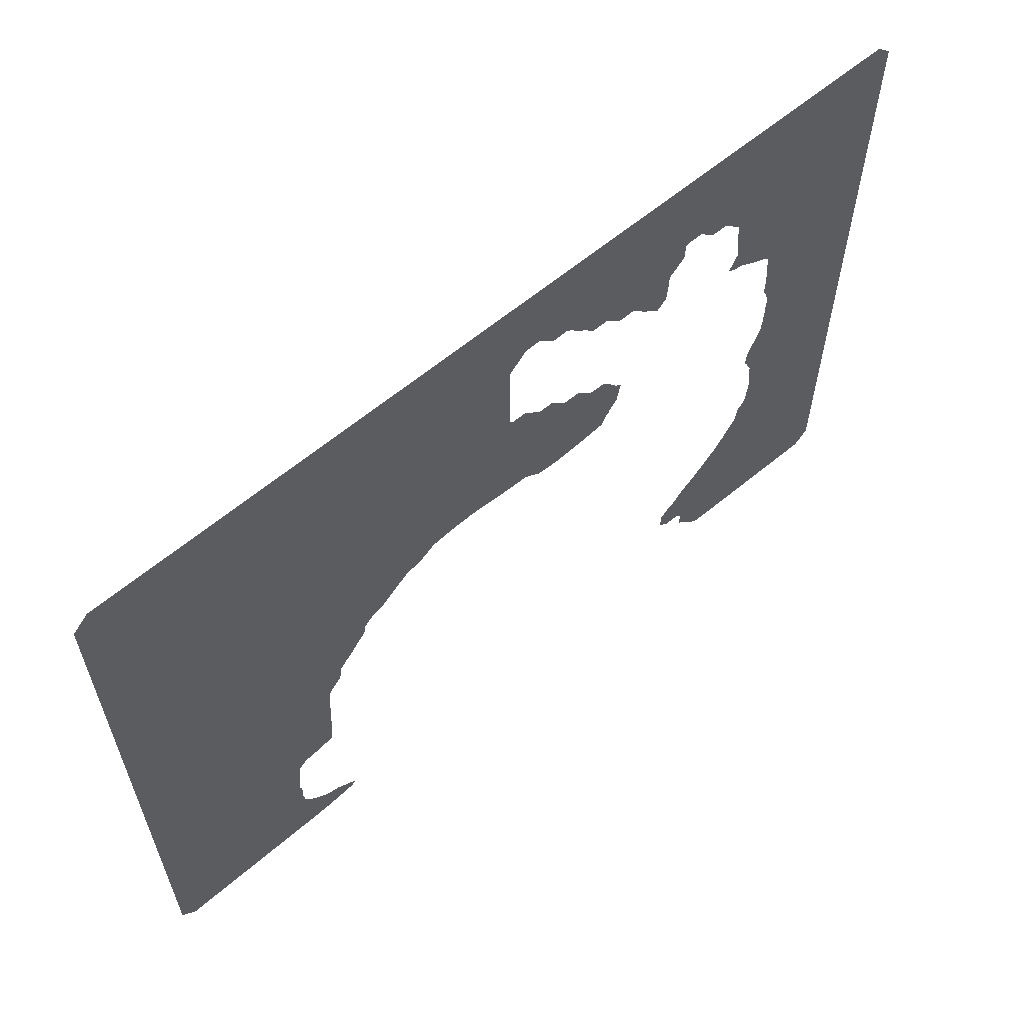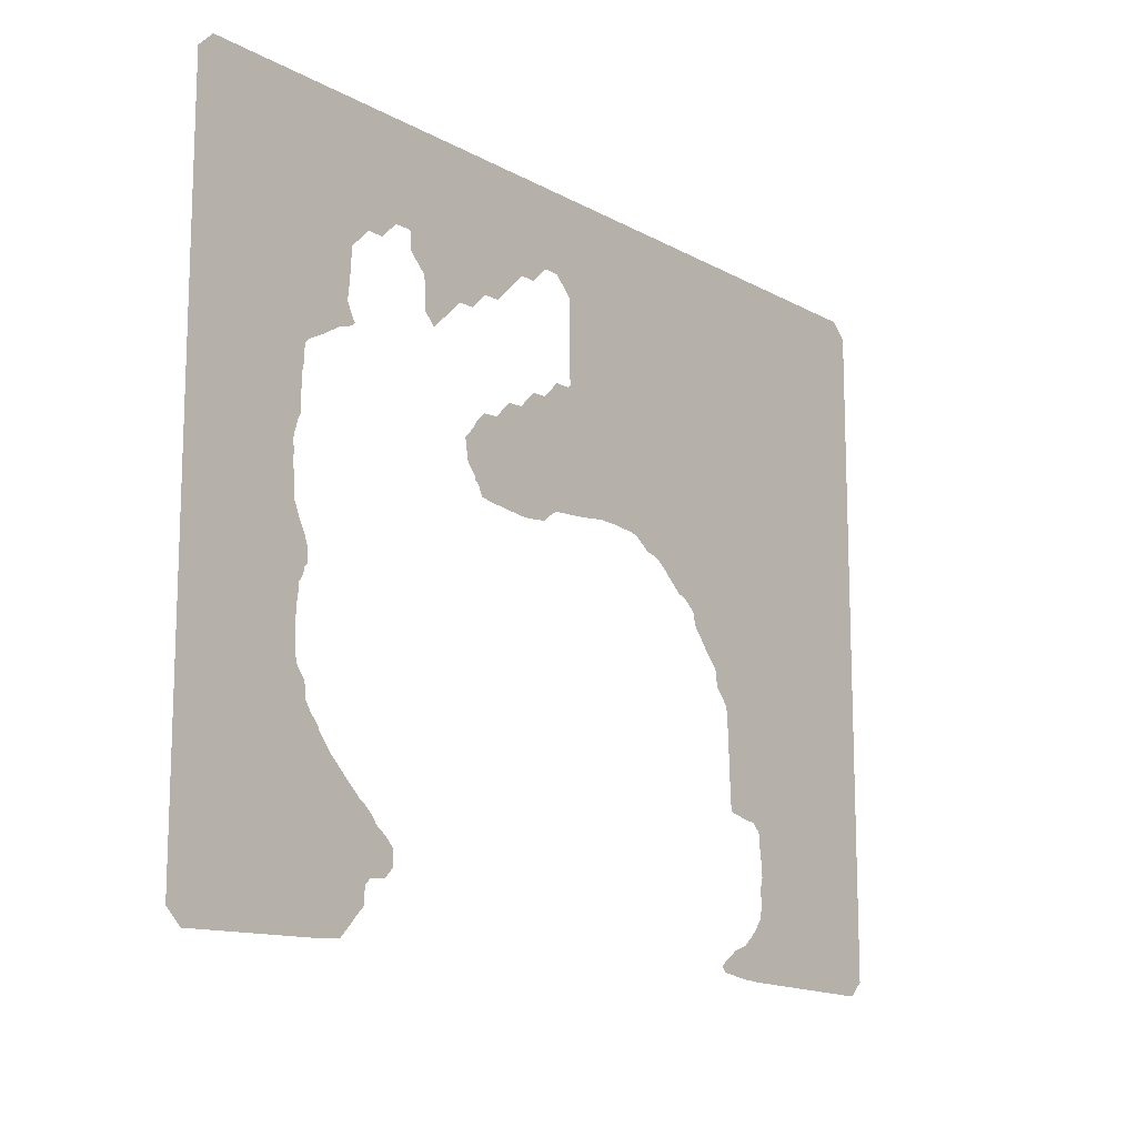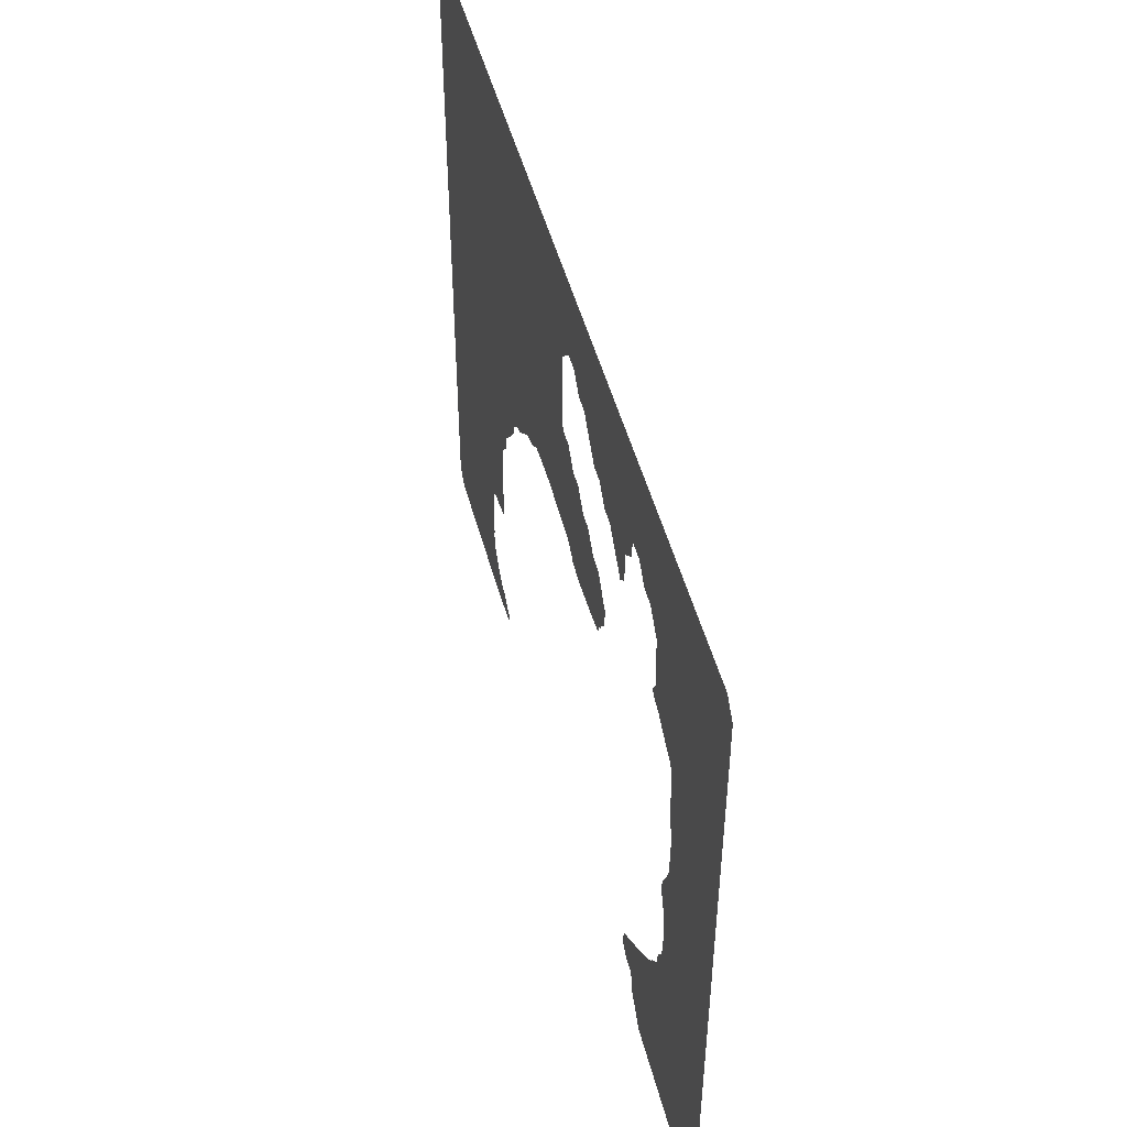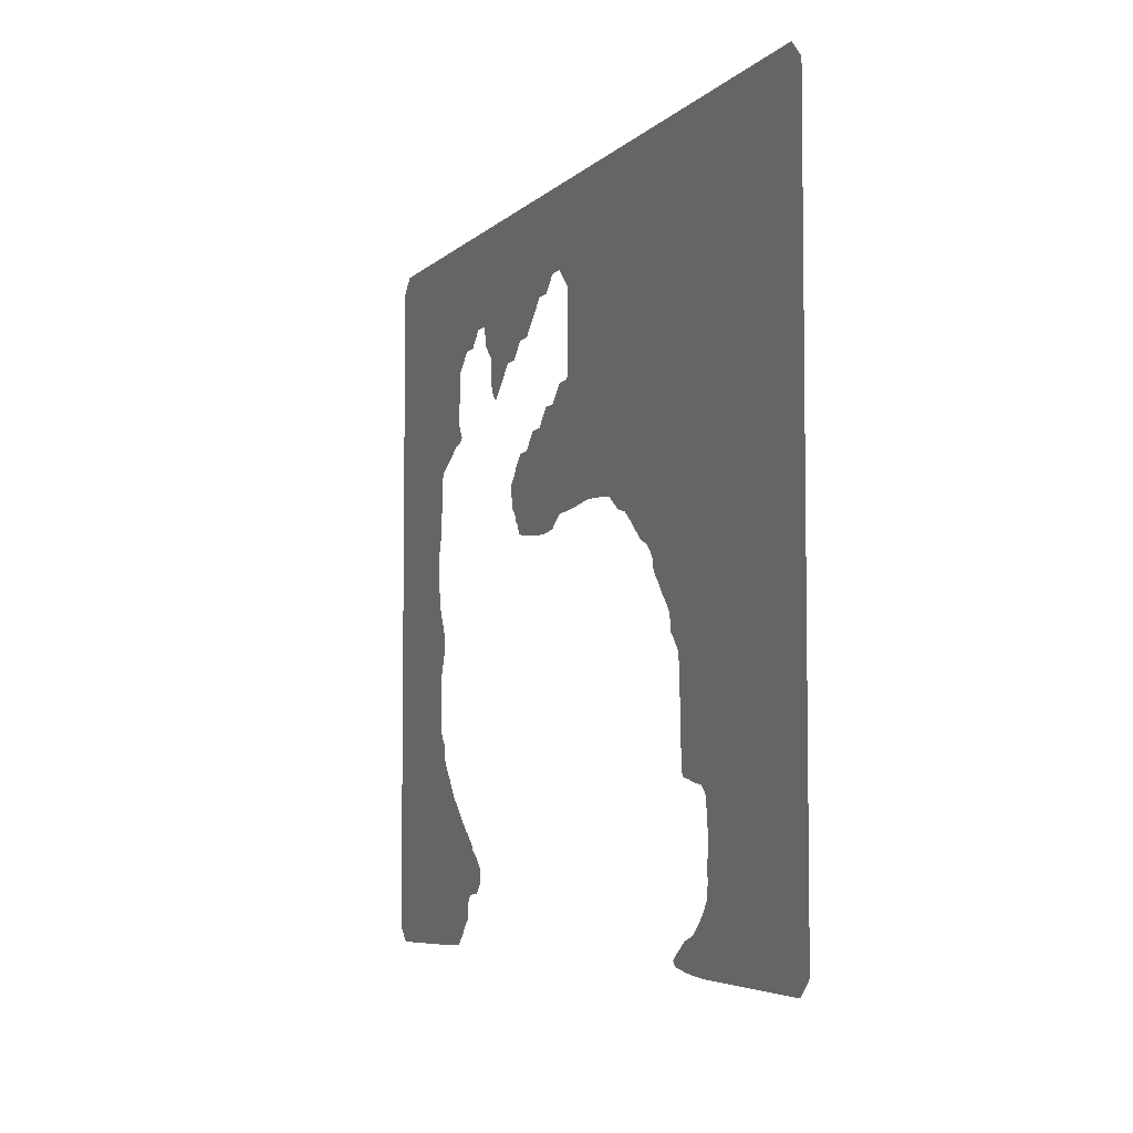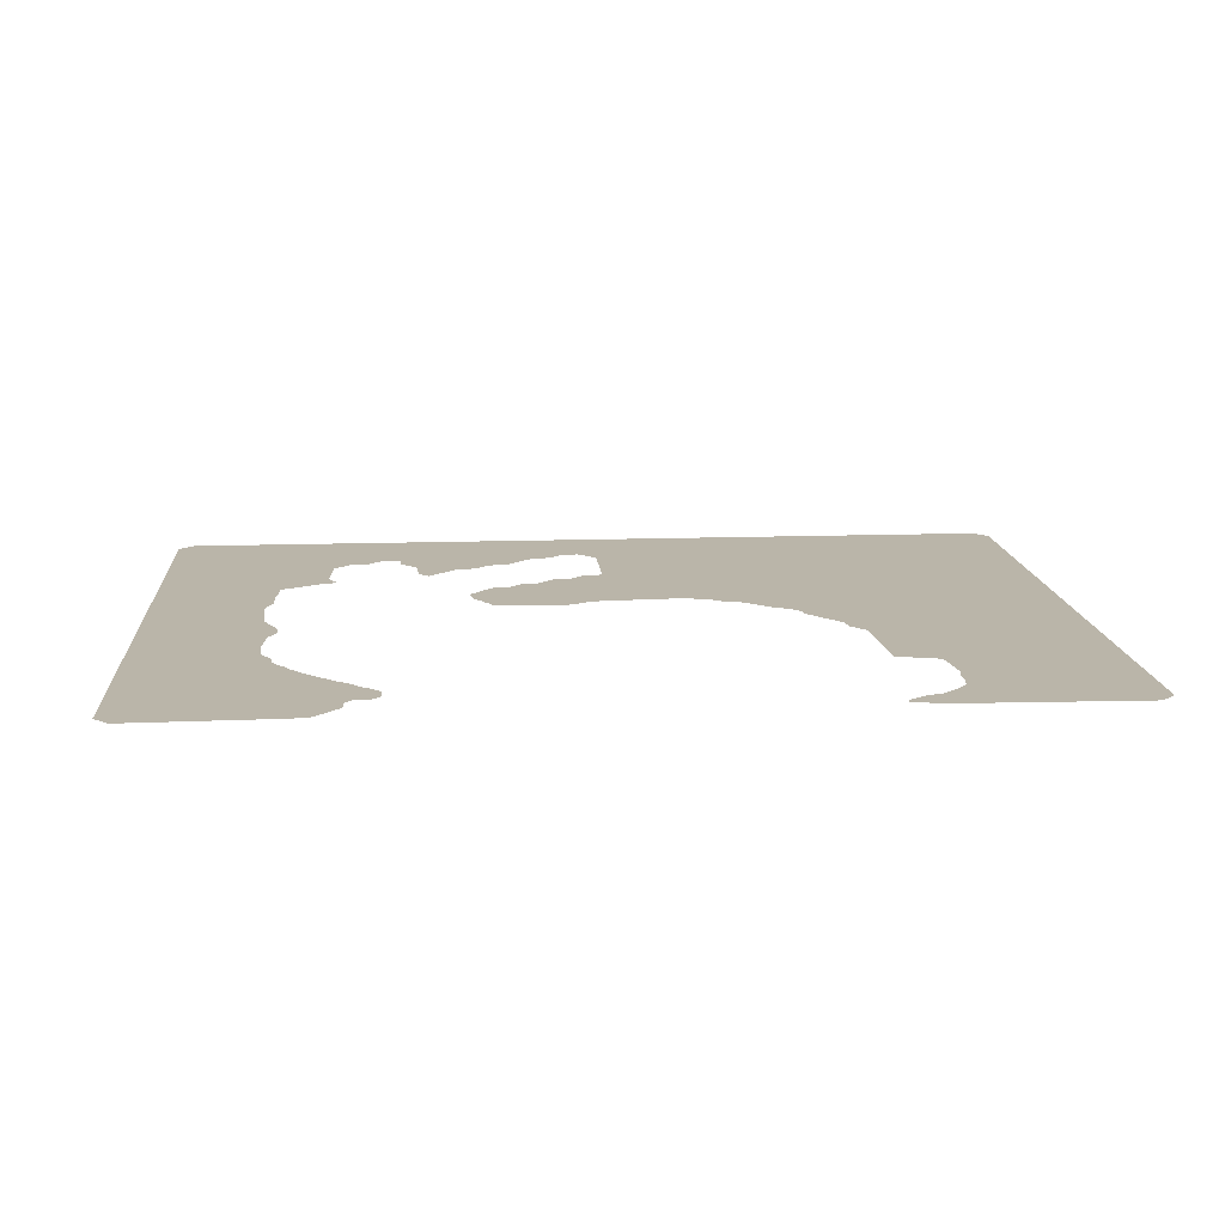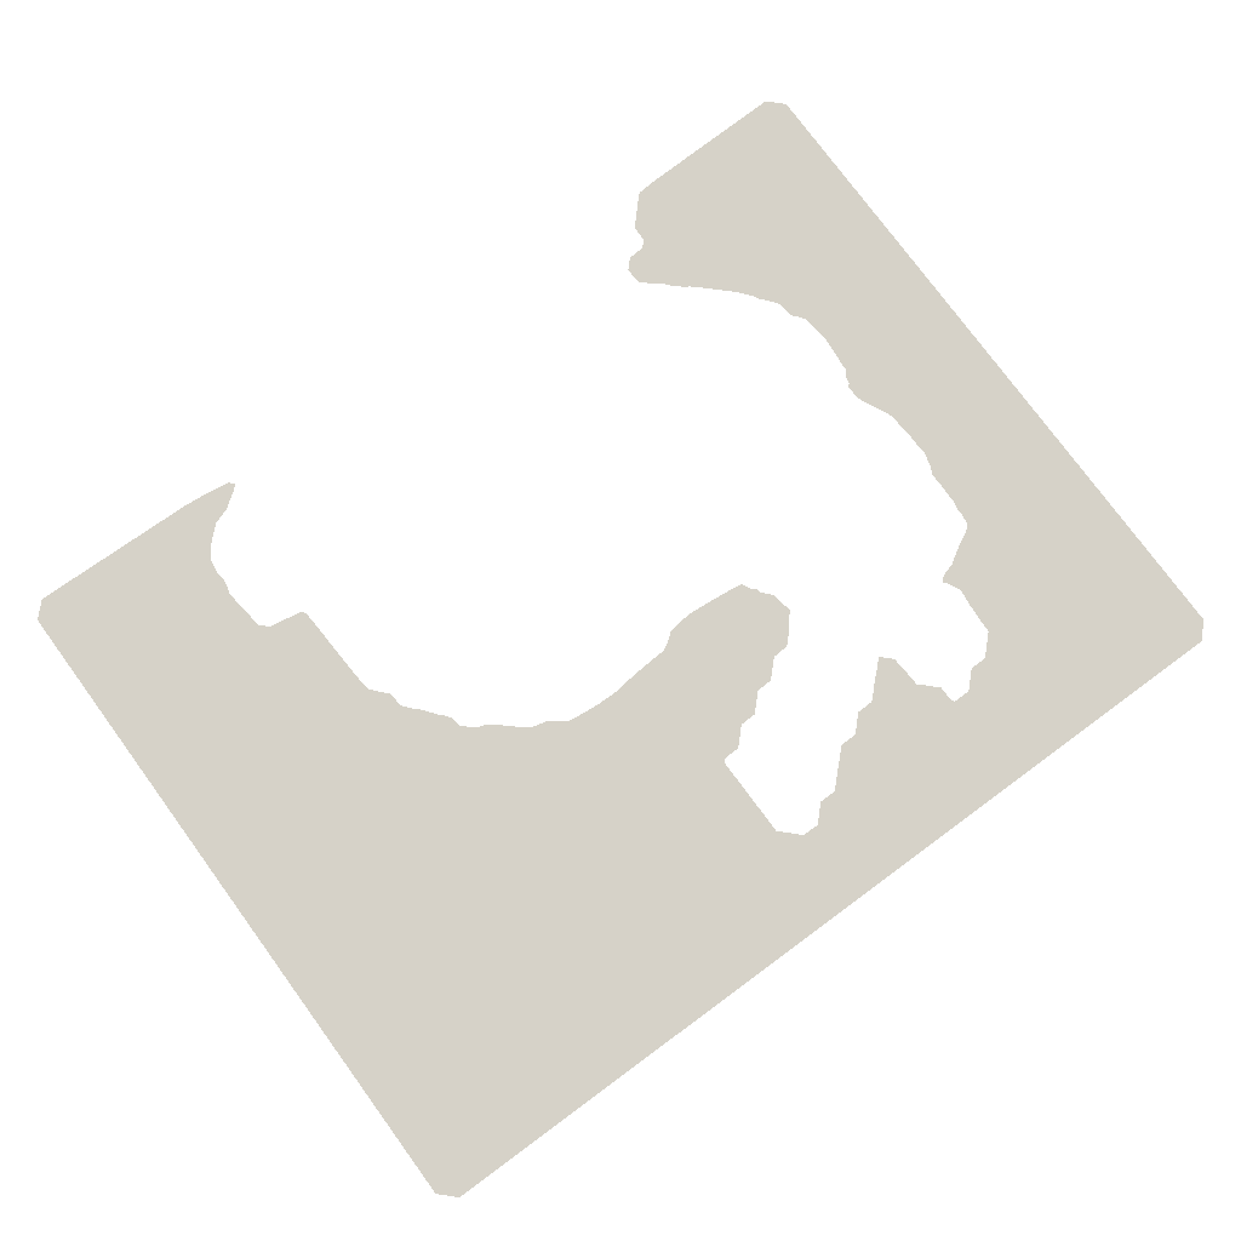
<metadata>
{"format":"obj","ext":"obj","renderer":"f3d","projection":"perspective","resolution":1024,"background":"white","views":[{"elev":60.8,"azim":139.3,"up":"+Y"},{"elev":-13.8,"azim":-50.7,"up":"+Y"},{"elev":48.4,"azim":-104.5,"up":"+Y"},{"elev":-5.7,"azim":67.8,"up":"+Y"},{"elev":13.7,"azim":-4.5,"up":"+Z"},{"elev":77.5,"azim":143.7,"up":"+Z"}]}
</metadata>
<code>
v 8.63 10.25 29.63
v 9.63 10.31 29.63
v 10 10.34 29.63
v 10.66 11 29.63
v 10.86 11.23 29.63
v 11 11.41 29.63
v 11.59 12 29.63
v 11.61 12.37 29.63
v 11.64 13 29.63
v 11.85 13.21 29.63
v 12 13.37 29.63
v 12.63 13.41 29.63
v 13 13.45 29.63
v 13.55 14 29.63
v 13.56 14.37 29.63
v 13.52 15 29.63
v 13 15.52 29.63
v 12.33 16 29.63
v 12.22 16.22 29.63
v 12 16.44 29.63
v 11.37 17 29.63
v 11.17 17.1 29.63
v 11 17.27 29.63
v 10.49 17.73 29.63
v 10.2 18 29.63
v 10 18.2 29.63
v 9.161 19 29.63
v 9 19.16 29.63
v 8.583 19.7 29.63
v 8.328 20 29.63
v 8.213 20.28 29.63
v 8 20.5 29.63
v 7.66 20.91 29.63
v 7.598 21 29.63
v 7.366 21.37 29.63
v 7.3 22 29.63
v 7.233 22.37 29.63
v 7.22 22.38 29.63
v 7 22.6 29.63
v 6.72 23 29.63
v 6.716 23.04 29.63
v 6.634 23.37 29.63
v 6.594 24 29.63
v 6.542 24.37 29.63
v 6.509 25 29.63
v 6.566 25.37 29.63
v 6.6 26 29.63
v 6.67 26.37 29.63
v 6.698 27 29.63
v 6.994 27.47 29.63
v 7 27.49 29.63
v 7.071 27.84 29.63
v 7.231 28 29.63
v 7.244 28.37 29.63
v 7.181 29 29.63
v 7.097 29.19 29.63
v 7 29.45 29.63
v 6.819 29.82 29.63
v 6.701 30 29.63
v 6.268 31 29.63
v 6.181 32 29.63
v 6.174 32.37 29.63
v 6.109 33 29.63
v 6.147 33.37 29.63
v 6.085 34 29.63
v 6.164 34.37 29.63
v 6.344 35 29.63
v 6.543 35.37 29.63
v 6.529 36.37 29.63
v 6.545 37 29.63
v 6.537 37.37 29.63
v 6.656 38 29.63
v 6.649 38.37 29.63
v 6.716 39 29.63
v 6.97 39.29 29.63
v 7 39.32 29.63
v 7.63 39.64 29.63
v 8 39.84 29.63
v 8.227 39.98 29.63
v 8.26 40 29.63
v 8.857 40.36 29.63
v 9 40.47 29.63
v 9.63 40.64 29.63
v 10 40.84 29.63
v 10.16 41 29.63
v 10 41.16 29.63
v 9.579 42 29.63
v 9.702 43 29.63
v 9.769 44 29.63
v 9.812 45 29.63
v 10 45.16 29.63
v 10.84 46 29.63
v 11 46.14 29.63
v 12 46.14 29.63
v 12.86 47 29.63
v 13 47.12 29.63
v 14 47.13 29.63
v 14.09 47.05 29.63
v 14.15 47 29.63
v 14.17 46 29.63
v 15 45.17 29.63
v 15.13 45.06 29.63
v 15.21 45 29.63
v 15.26 44 29.63
v 15.34 43 29.63
v 16 42.34 29.63
v 16.66 43 29.63
v 16.87 43.17 29.63
v 17 43.28 29.63
v 17.72 44 29.63
v 18 44.25 29.63
v 18.63 44.25 29.63
v 19 44.26 29.63
v 19.74 45 29.63
v 20 45.23 29.63
v 21 45.23 29.63
v 21.77 46 29.63
v 21.9 46.12 29.63
v 22 46.21 29.63
v 22.79 47 29.63
v 23 47.18 29.63
v 24 47.17 29.63
v 24.83 48 29.63
v 25 48.15 29.63
v 26 48.14 29.63
v 27 47.14 29.63
v 27.13 47 29.63
v 27.16 42 29.63
v 27 41.82 29.63
v 26 41.8 29.63
v 25.2 41 29.63
v 25 40.78 29.63
v 24 40.76 29.63
v 23.24 40 29.63
v 23 39.74 29.63
v 22.63 39.72 29.63
v 22 39.7 29.63
v 21.3 39 29.63
v 21 38.69 29.63
v 20.63 38.66 29.63
v 20 38.63 29.63
v 19.37 38 29.63
v 19.16 37.69 29.63
v 19 37.47 29.63
v 18.53 37 29.63
v 18.63 36.37 29.63
v 18.71 36 29.63
v 18.76 35.63 29.63
v 18.79 35.6 29.63
v 19 35.4 29.63
v 19.32 35 29.63
v 19.34 34.81 29.63
v 19.58 34.63 29.63
v 19.88 34.01 29.63
v 19.97 34 29.63
v 20 34 29.63
v 20.05 33.99 29.63
v 20.63 33.89 29.63
v 21 33.86 29.63
v 21.63 33.79 29.63
v 23 33.66 29.63
v 23.63 33.64 29.63
v 24.63 33.74 29.63
v 25 33.8 29.63
v 25.2 34 29.63
v 25.65 34.3 29.63
v 26 34.5 29.63
v 27 34.56 29.63
v 28 34.64 29.63
v 28.63 34.7 29.63
v 29 34.73 29.63
v 29.63 34.82 29.63
v 30 34.85 29.63
v 30.63 34.82 29.63
v 31 34.83 29.63
v 32 34.74 29.63
v 32.63 34.67 29.63
v 33 34.61 29.63
v 33.55 34.22 29.63
v 33.87 34 29.63
v 34 33.87 29.63
v 35 33.62 29.63
v 35.79 33 29.63
v 36 32.79 29.63
v 36.94 32 29.63
v 37 31.94 29.63
v 37.63 31.71 29.63
v 38 31.41 29.63
v 38.34 31.05 29.63
v 38.39 31 29.63
v 38.5 30.37 29.63
v 38.76 30 29.63
v 39 29.76 29.63
v 39.35 29.31 29.63
v 39.58 29 29.63
v 40 28.58 29.63
v 40.29 28.23 29.63
v 40.47 28 29.63
v 40.55 27.37 29.63
v 40.61 27 29.63
v 41 26.61 29.63
v 41.3 26.24 29.63
v 41.49 26 29.63
v 41.58 25 29.63
v 41.62 24 29.63
v 41.72 22 29.63
v 41.73 21.37 29.63
v 41.8 20.37 29.63
v 41.86 20 29.63
v 42 19.86 29.63
v 42.63 19.77 29.63
v 43 19.65 29.63
v 44 19.5 29.63
v 44.52 19 29.63
v 44.62 18 29.63
v 44.75 17 29.63
v 44.79 16.37 29.63
v 44.67 16 29.63
v 44.6 15.37 29.63
v 44.7 15 29.63
v 44.54 14 29.63
v 44 13.26 29.63
v 43.74 13 29.63
v 43 12.34 29.63
v 42.64 12.21 29.63
v 42.01 12 29.63
v 42.01 12 29.63
v 42 12 29.63
v 41.63 11.72 29.63
v 41 11.29 29.63
v 40.71 11 29.63
v 41 10.71 29.63
v 41.63 10.62 29.63
v 42 10.54 29.63
v 43 10.42 29.63
v 44 10.35 29.63
v 54 10.09 29.63
v 54.91 11 29.63
v 54.96 52 29.63
v 54 52.96 29.63
v 0 52.93 29.63
v -0.9341 52 29.63
v -0.9156 11 29.63
v 0 10.08 29.63
f 230 232 231
f 2 4 3
f 1 5 4
f 1 4 2
f 1 6 5
f 8 7 6
f 9 8 6
f 1 9 6
f 11 10 20
f 17 11 18
f 18 11 20
f 16 15 17
f 15 14 13
f 12 15 13
f 17 15 12
f 11 17 12
f 19 18 20
f 20 22 21
f 144 146 145
f 20 10 22
f 22 10 9
f 23 22 9
f 24 23 9
f 1 24 9
f 1 25 24
f 1 26 25
f 1 27 26
f 139 138 135
f 1 28 27
f 1 244 28
f 28 243 29
f 129 131 130
f 29 243 30
f 30 32 31
f 30 33 32
f 30 243 33
f 33 243 34
f 34 243 35
f 38 37 36
f 39 38 36
f 35 39 36
f 35 40 39
f 35 243 40
f 40 42 41
f 40 243 42
f 42 44 43
f 42 243 44
f 44 243 45
f 45 47 46
f 45 60 47
f 47 49 48
f 60 59 49
f 57 56 52
f 50 49 51
f 51 49 52
f 56 55 54
f 153 152 151
f 53 52 54
f 52 56 54
f 58 57 52
f 143 140 139
f 59 58 52
f 49 59 52
f 47 60 49
f 45 243 60
f 60 243 61
f 61 63 62
f 61 243 63
f 63 65 64
f 242 66 65
f 70 69 66
f 71 70 66
f 67 66 69
f 68 67 69
f 73 71 242
f 74 73 242
f 71 73 72
f 75 74 242
f 242 71 66
f 63 242 65
f 90 89 76
f 76 88 77
f 87 79 78
f 87 80 79
f 82 81 87
f 87 81 80
f 77 87 78
f 82 87 83
f 86 85 84
f 83 86 84
f 83 87 86
f 77 88 87
f 76 89 88
f 241 90 242
f 242 90 76
f 75 242 76
f 91 241 92
f 91 90 241
f 93 92 241
f 94 93 95
f 95 93 96
f 96 93 241
f 124 123 121
f 162 165 163
f 98 97 99
f 99 111 103
f 100 99 101
f 101 99 102
f 102 99 103
f 109 108 104
f 107 106 105
f 104 107 105
f 104 108 107
f 110 109 104
f 103 110 104
f 103 111 110
f 114 112 111
f 114 113 112
f 99 114 111
f 99 115 114
f 118 117 115
f 115 117 116
f 119 118 115
f 120 119 115
f 99 120 115
f 99 97 120
f 120 97 121
f 97 124 121
f 122 121 123
f 97 241 124
f 241 240 125
f 125 240 126
f 126 240 127
f 127 240 182
f 162 166 165
f 171 170 129
f 129 132 131
f 136 135 138
f 134 133 132
f 150 144 143
f 135 134 132
f 141 140 142
f 137 136 138
f 147 150 149
f 150 147 144
f 143 142 140
f 144 147 146
f 149 148 147
f 150 143 151
f 151 143 139
f 151 159 153
f 153 155 154
f 153 156 155
f 153 157 156
f 158 157 153
f 159 158 153
f 139 159 151
f 139 160 159
f 139 161 160
f 139 135 161
f 161 135 162
f 165 164 163
f 162 135 166
f 166 135 167
f 167 135 132
f 168 167 132
f 169 168 132
f 129 169 132
f 129 170 169
f 172 171 129
f 173 172 129
f 128 173 129
f 128 174 173
f 128 175 174
f 128 176 175
f 128 177 176
f 128 178 177
f 128 127 178
f 178 182 179
f 179 182 180
f 180 182 181
f 178 127 182
f 240 187 183
f 187 185 184
f 183 187 184
f 185 187 186
f 240 239 187
f 187 239 188
f 188 190 189
f 188 239 190
f 239 203 198
f 191 190 192
f 192 190 193
f 193 190 194
f 194 196 195
f 194 190 196
f 196 239 197
f 197 239 198
f 239 238 203
f 199 201 200
f 199 198 201
f 201 198 202
f 202 198 203
f 203 238 214
f 213 206 205
f 211 207 212
f 211 208 207
f 210 209 208
f 211 210 208
f 212 207 213
f 213 207 206
f 204 213 205
f 204 214 213
f 204 203 214
f 214 238 215
f 238 217 216
f 215 238 216
f 217 238 220
f 218 220 219
f 218 217 220
f 220 238 237
f 221 237 236
f 236 224 223
f 235 225 224
f 235 226 225
f 228 227 226
f 229 228 234
f 233 229 234
f 230 233 232
f 230 229 233
f 228 226 234
f 234 226 235
f 235 224 236
f 236 223 222
f 221 236 222
f 220 237 221
f 239 196 190
f 240 183 182
f 241 125 124
f 96 241 97
f 243 242 63
f 244 243 28

</code>
